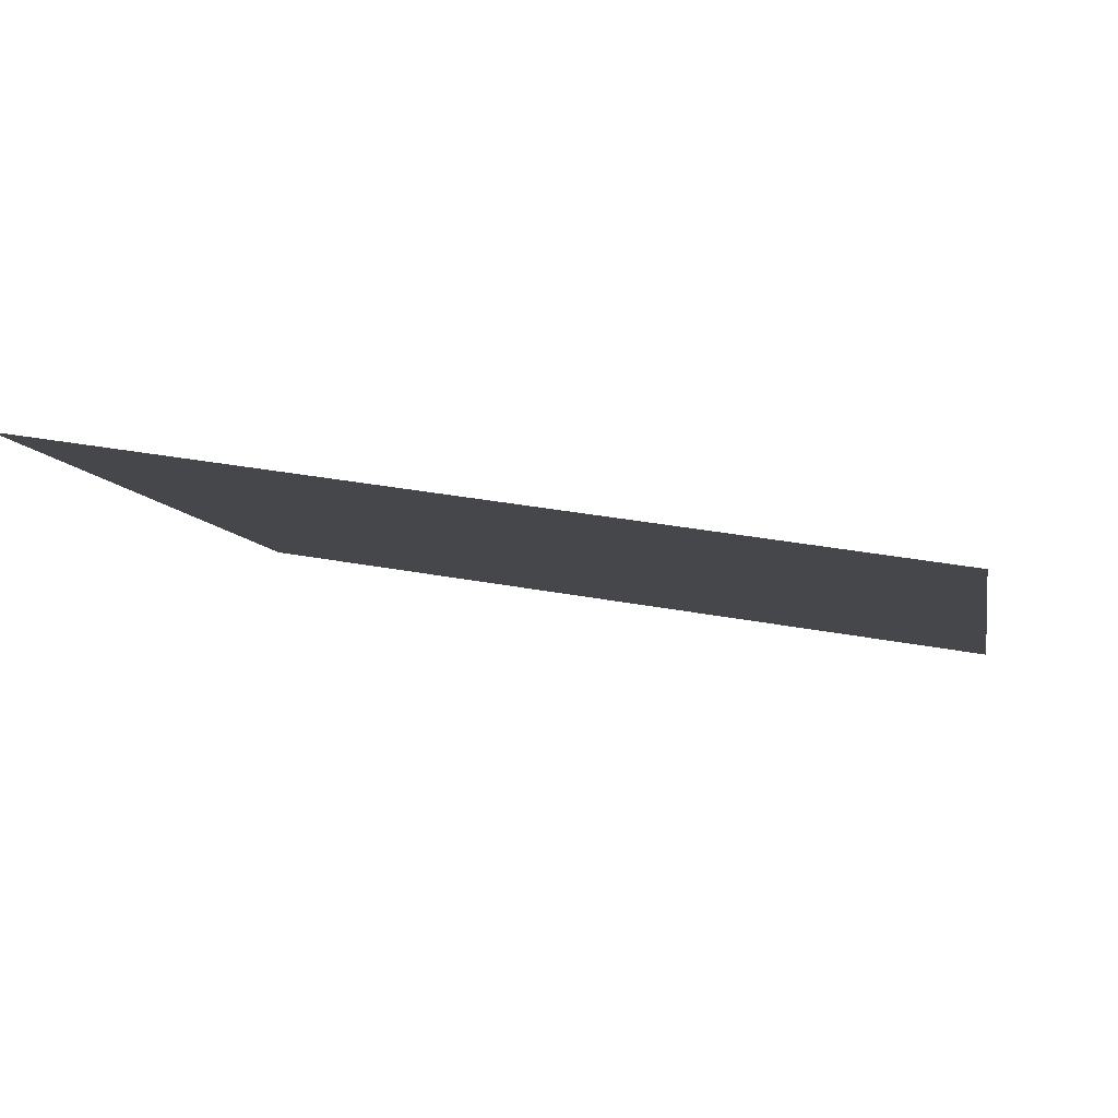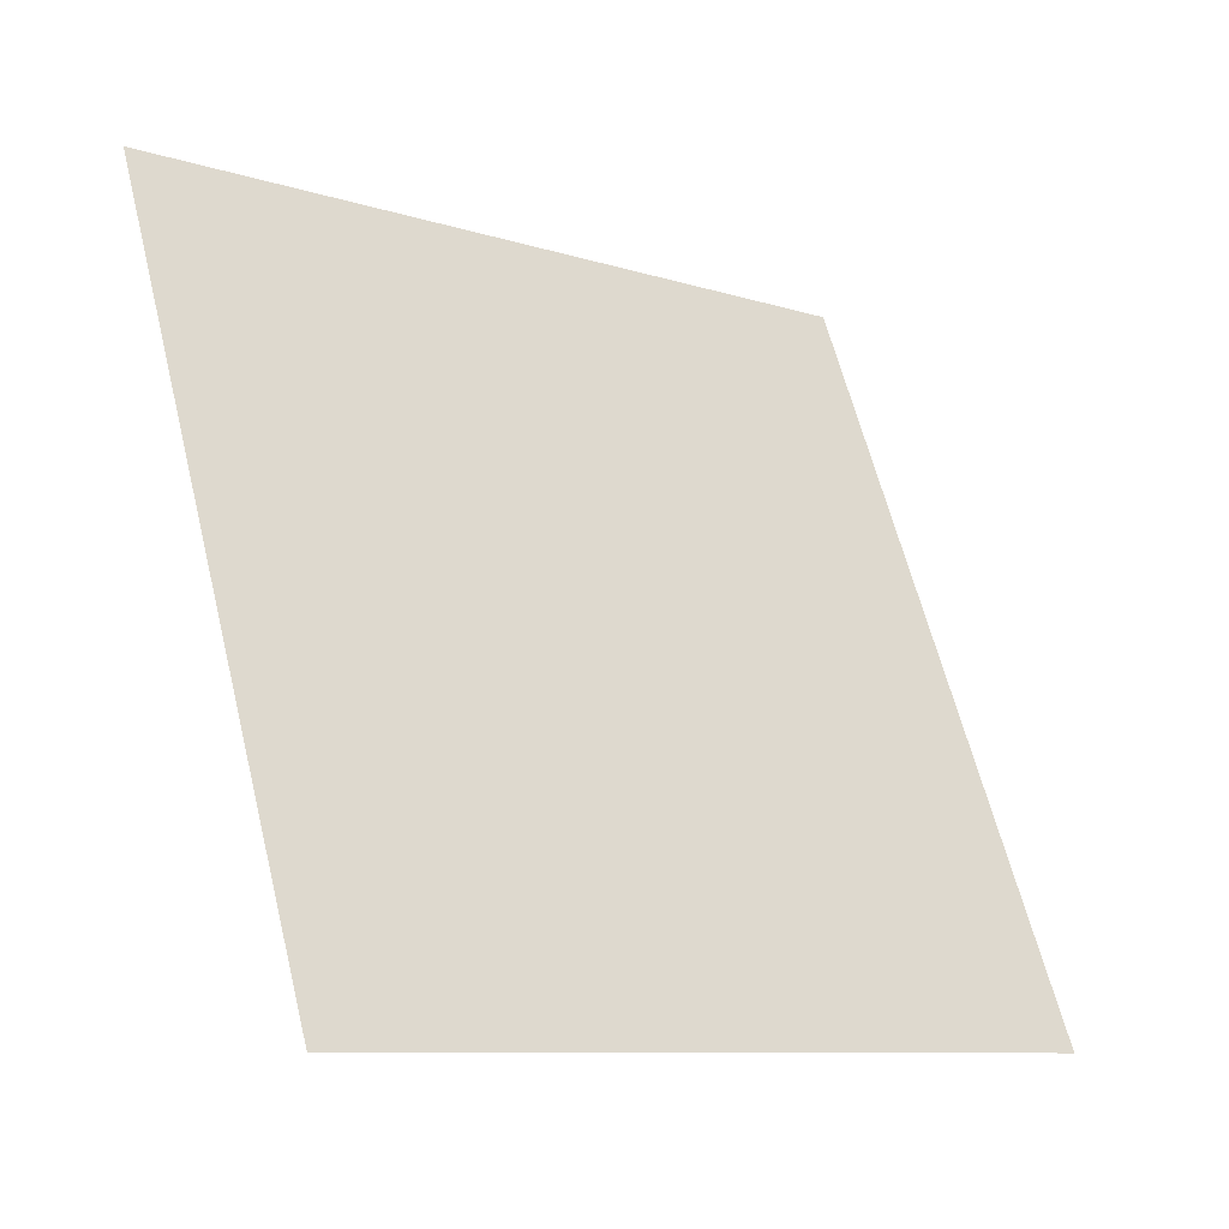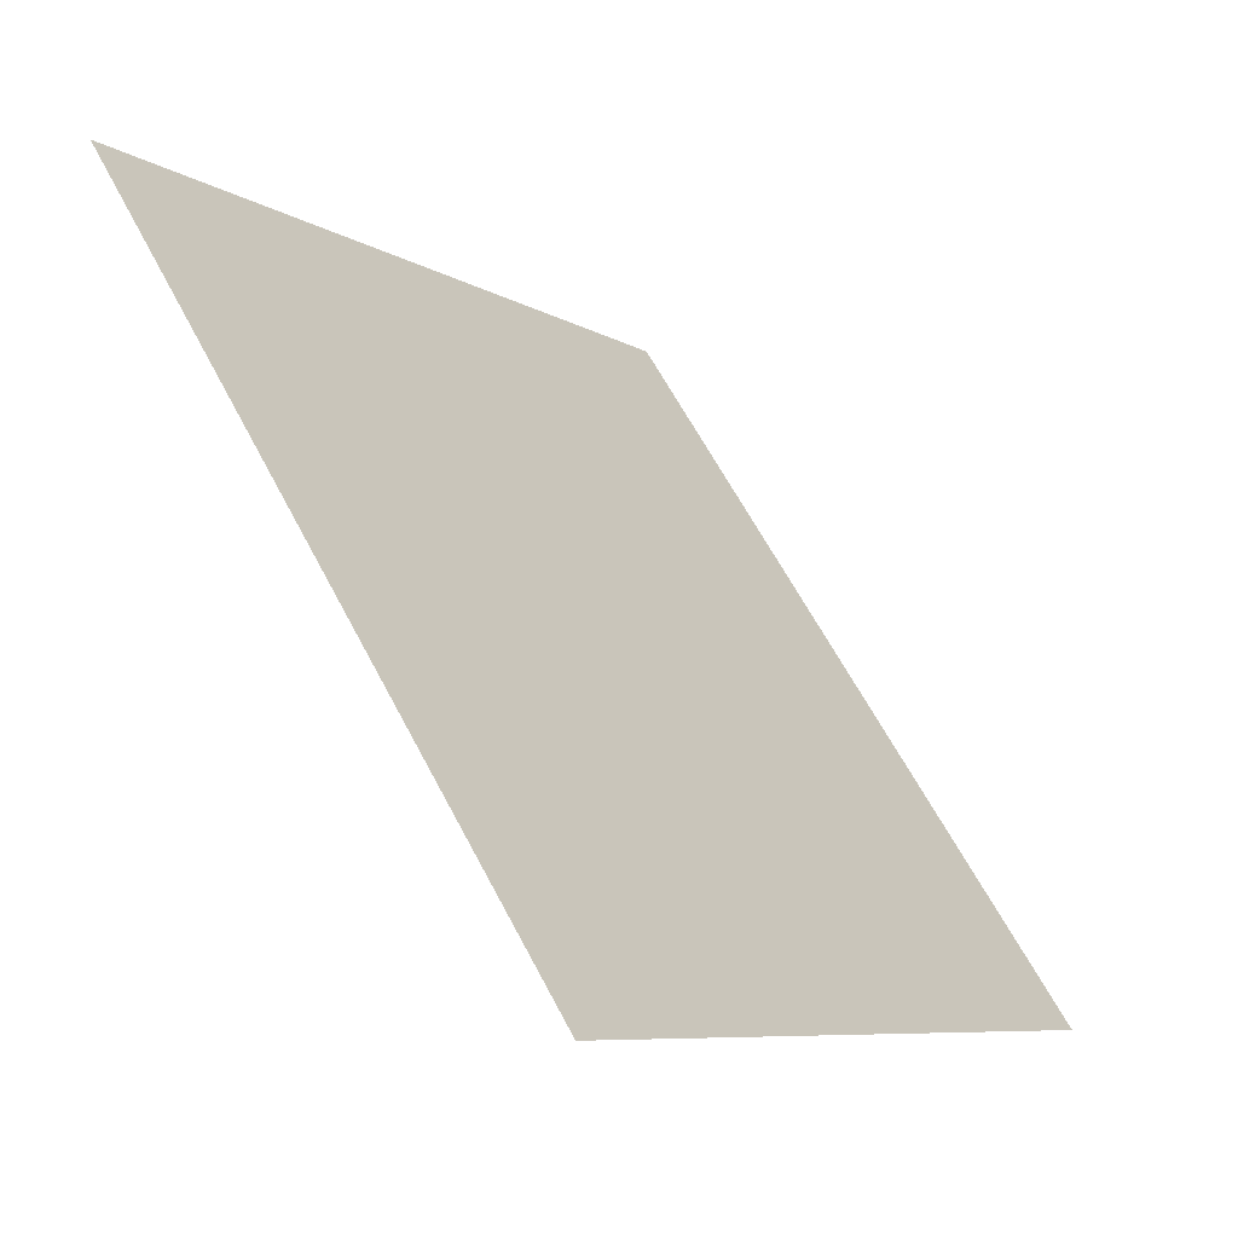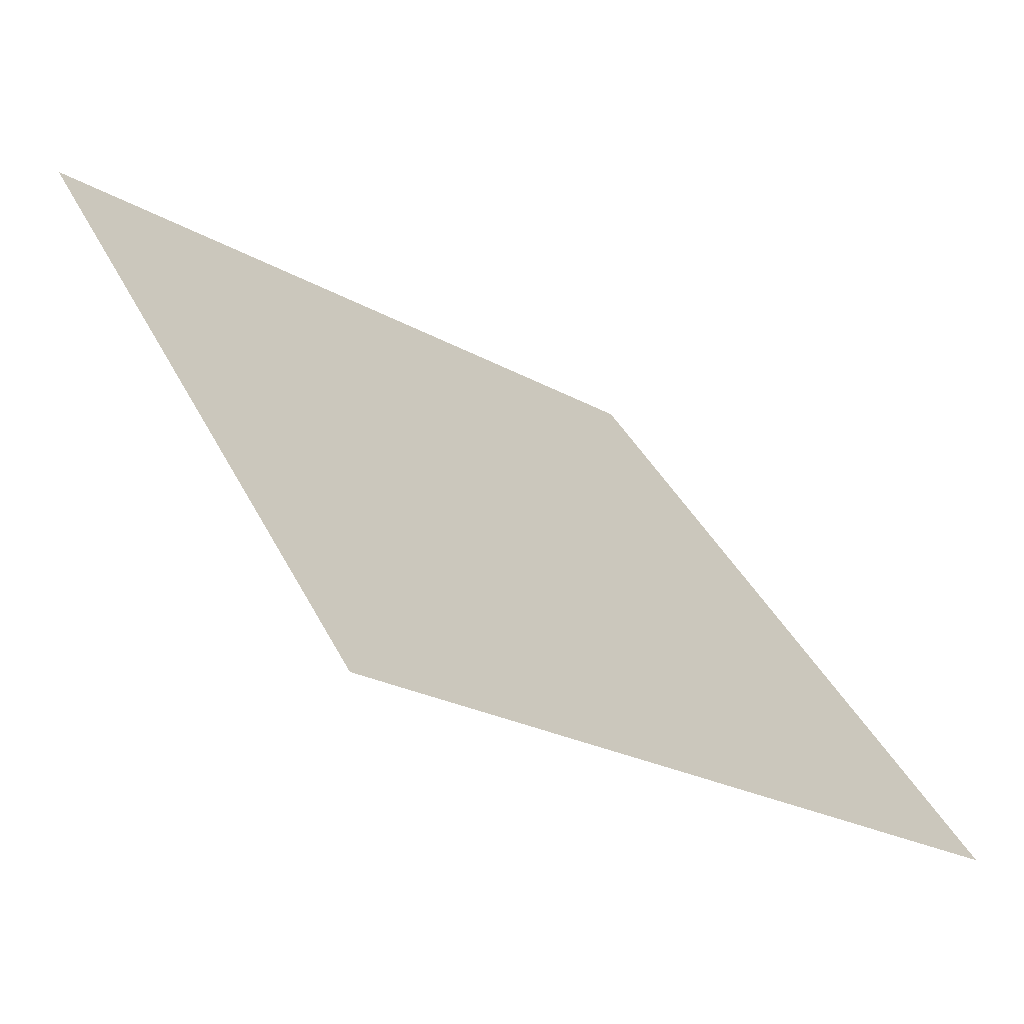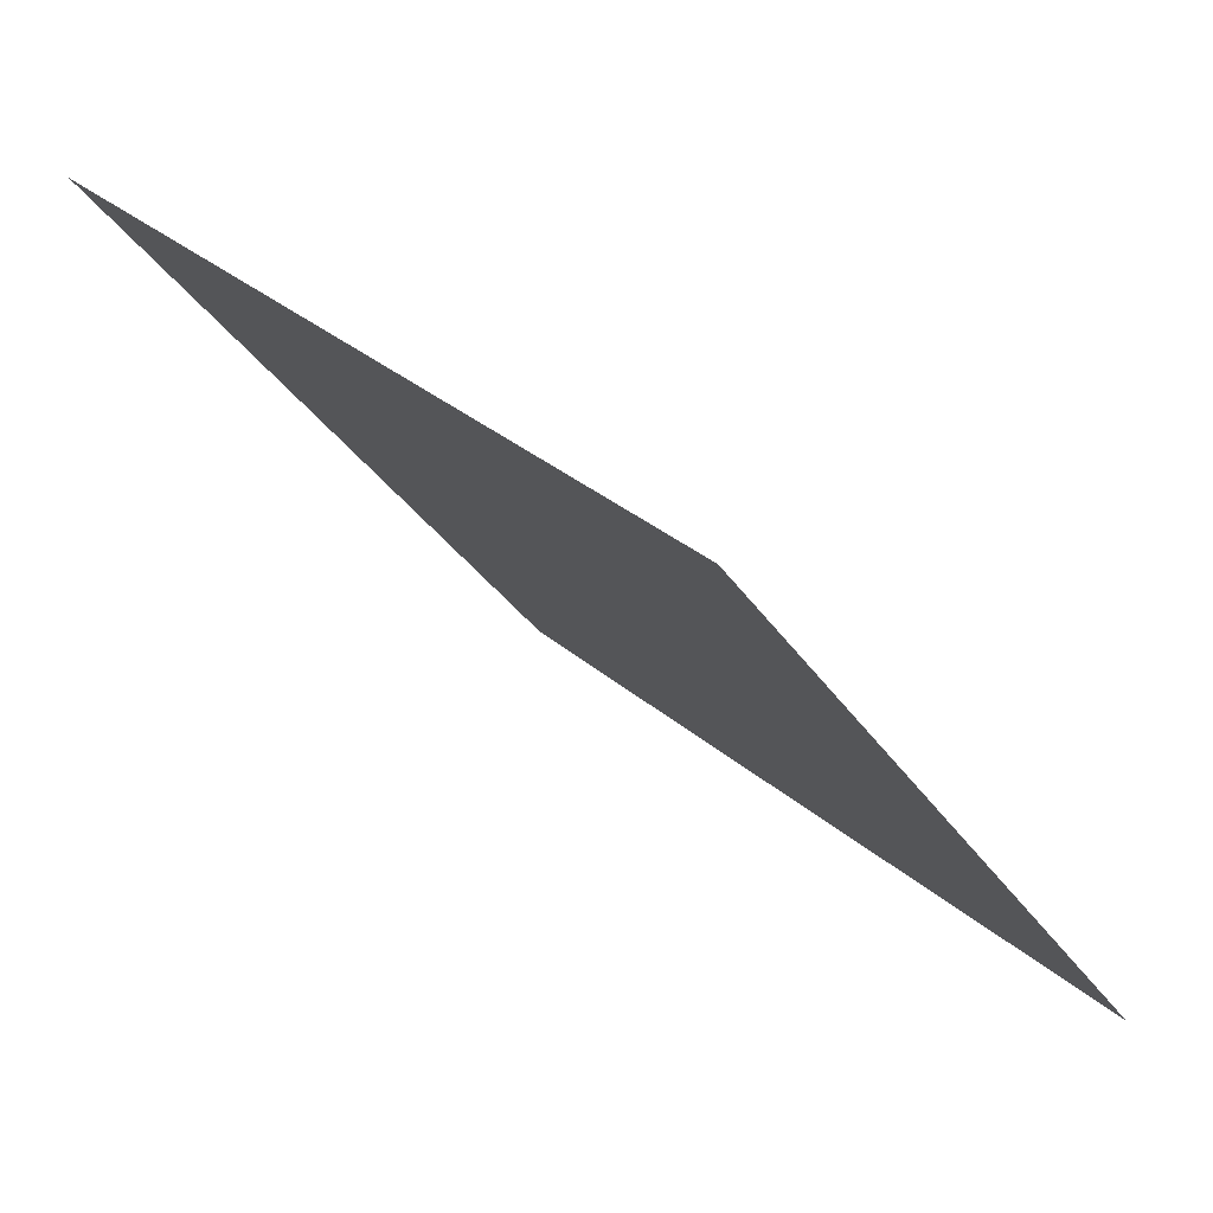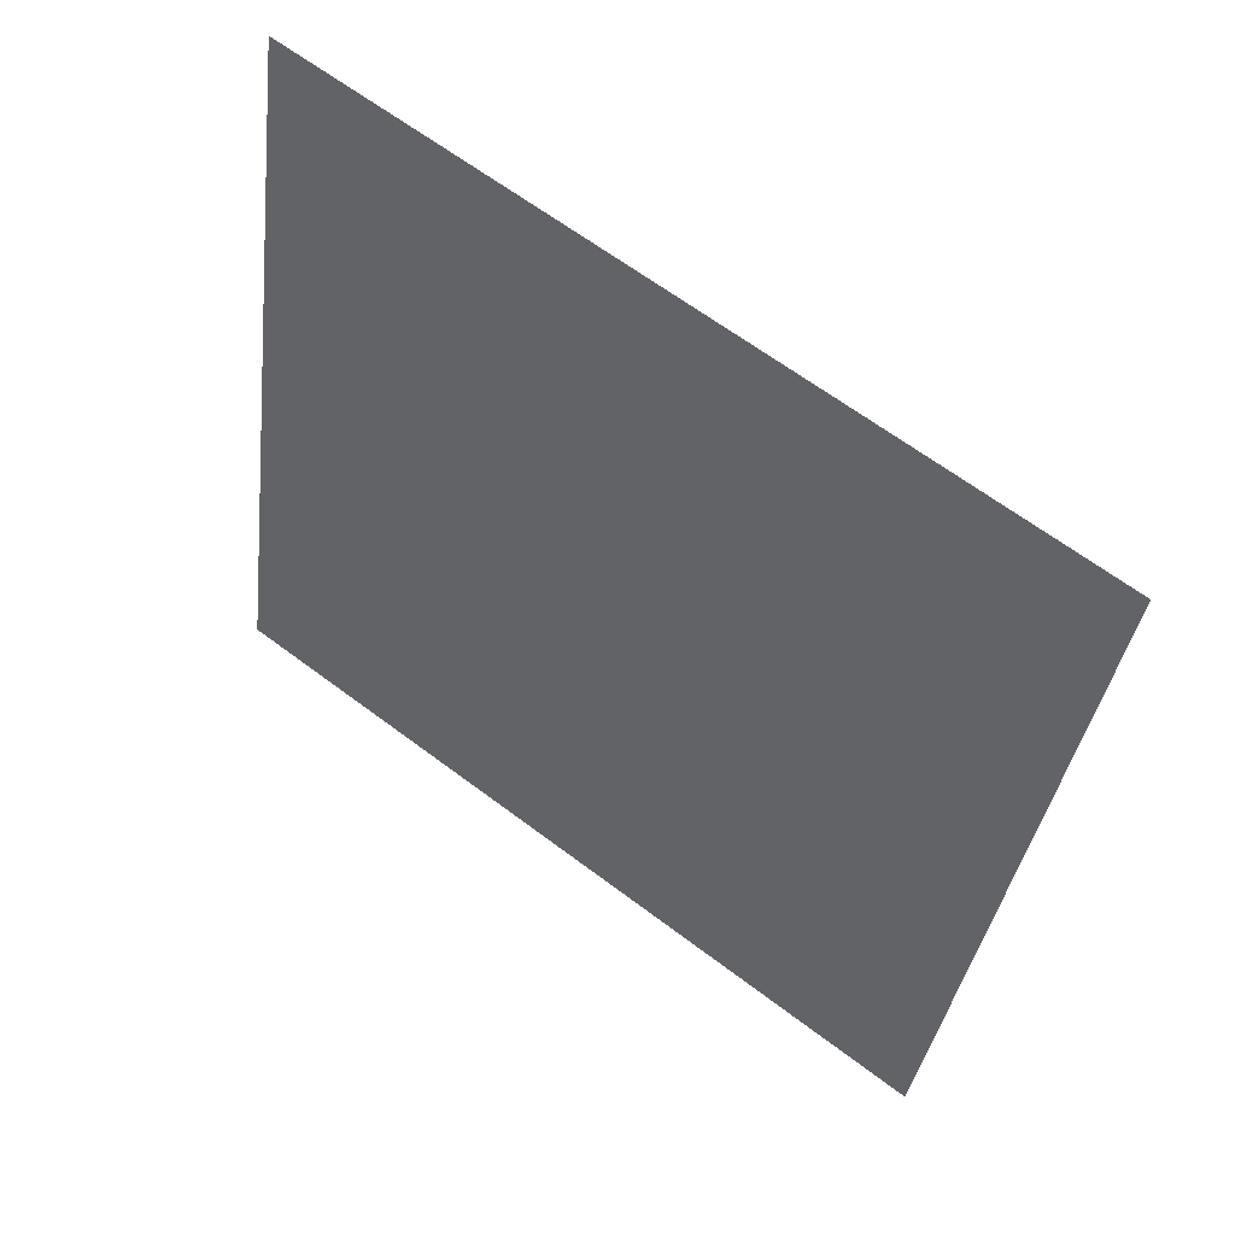
<metadata>
{"format":"obj","ext":"obj","renderer":"f3d","projection":"perspective","resolution":1024,"background":"white","views":[{"elev":30.5,"azim":13.9,"up":"+Y"},{"elev":61.5,"azim":76.5,"up":"+Y"},{"elev":63.1,"azim":-119.0,"up":"+Z"},{"elev":-22.5,"azim":-45.5,"up":"+Z"},{"elev":32.5,"azim":-131.0,"up":"+Z"},{"elev":-36.8,"azim":83.5,"up":"+Y"}]}
</metadata>
<code>
v -0.01286 0.7902 0.5125
v -0.01942 0.7903 0.5126
v -0.0193 0.7943 0.5178
v -0.01274 0.7941 0.5178
f 4 3 2 1

</code>
